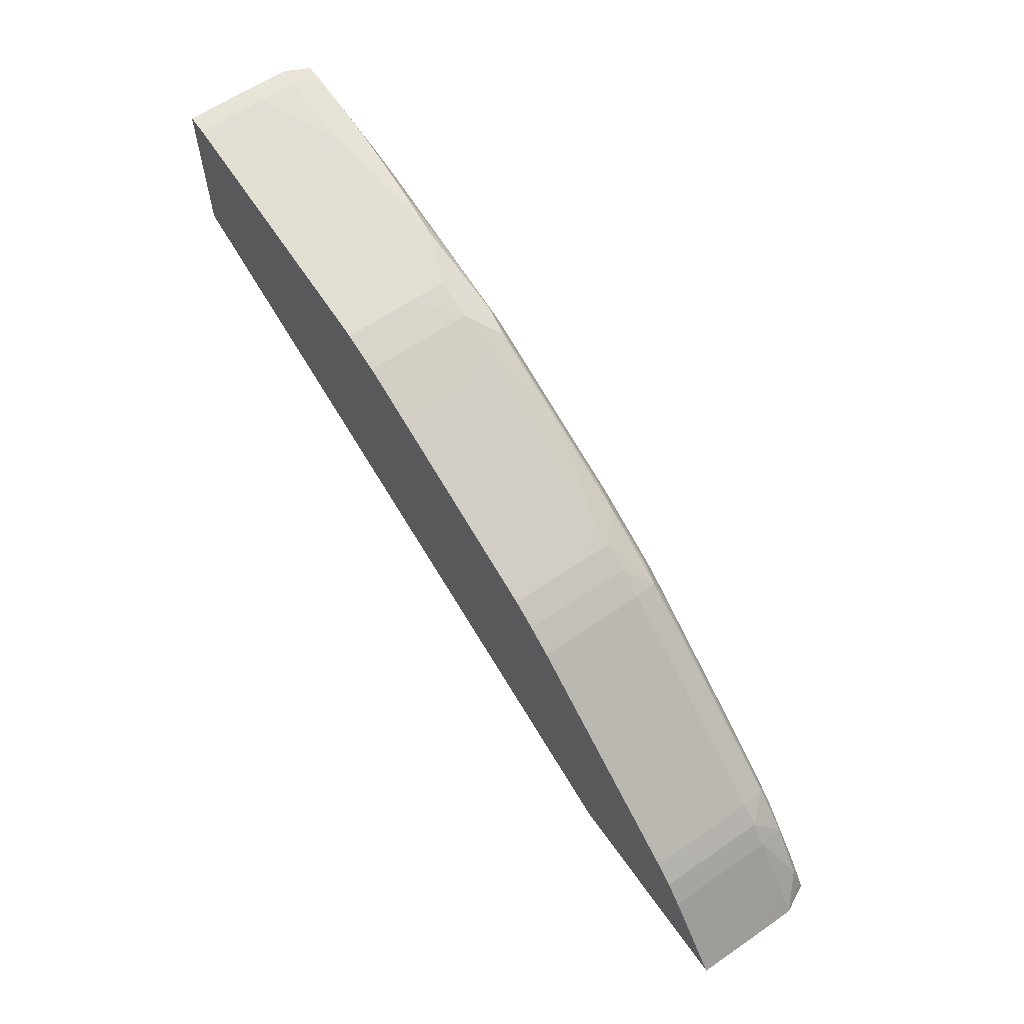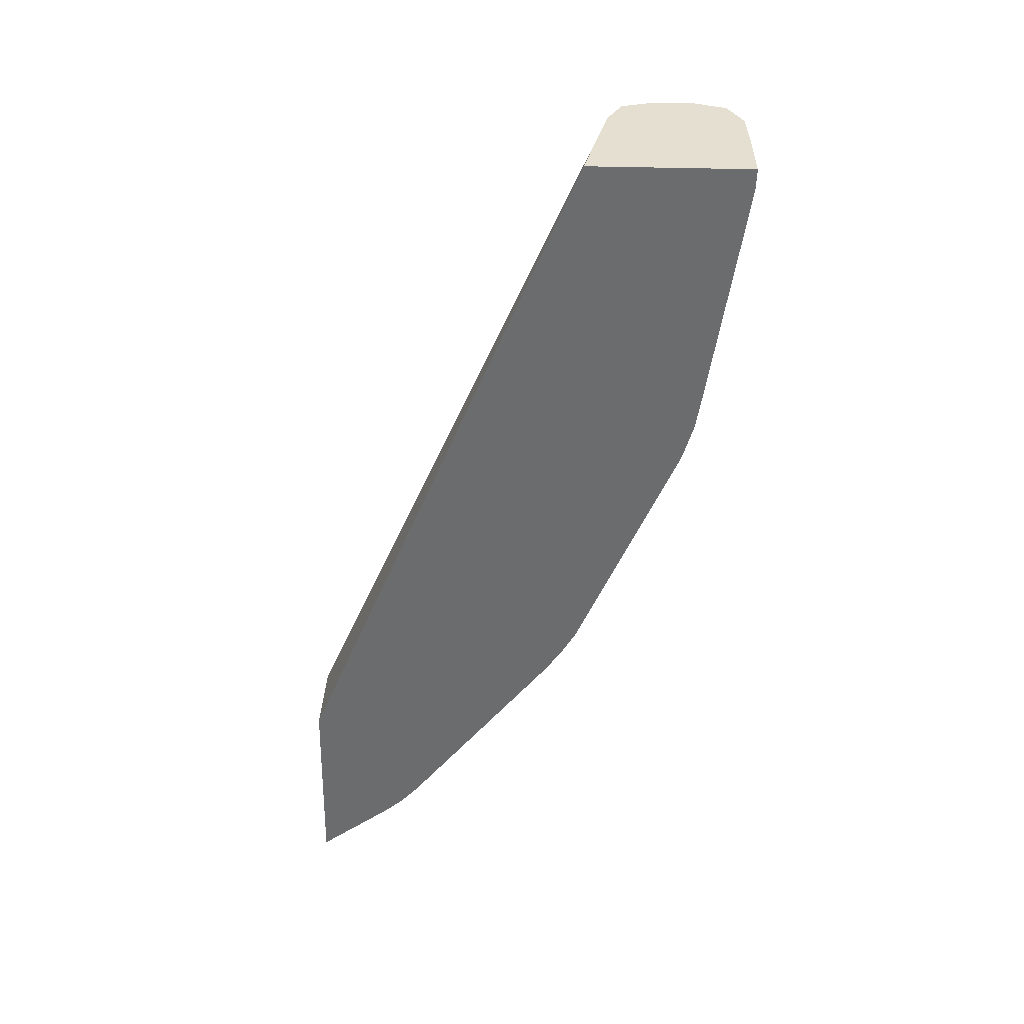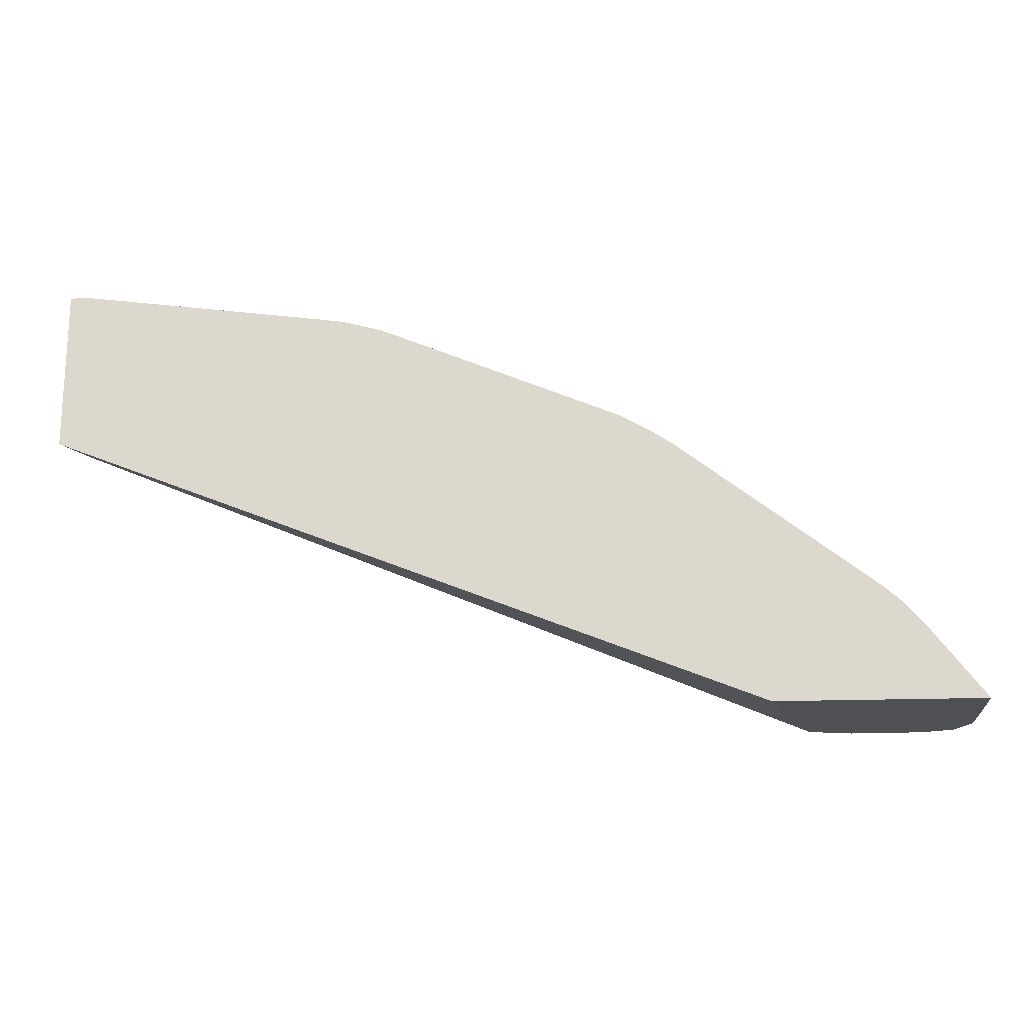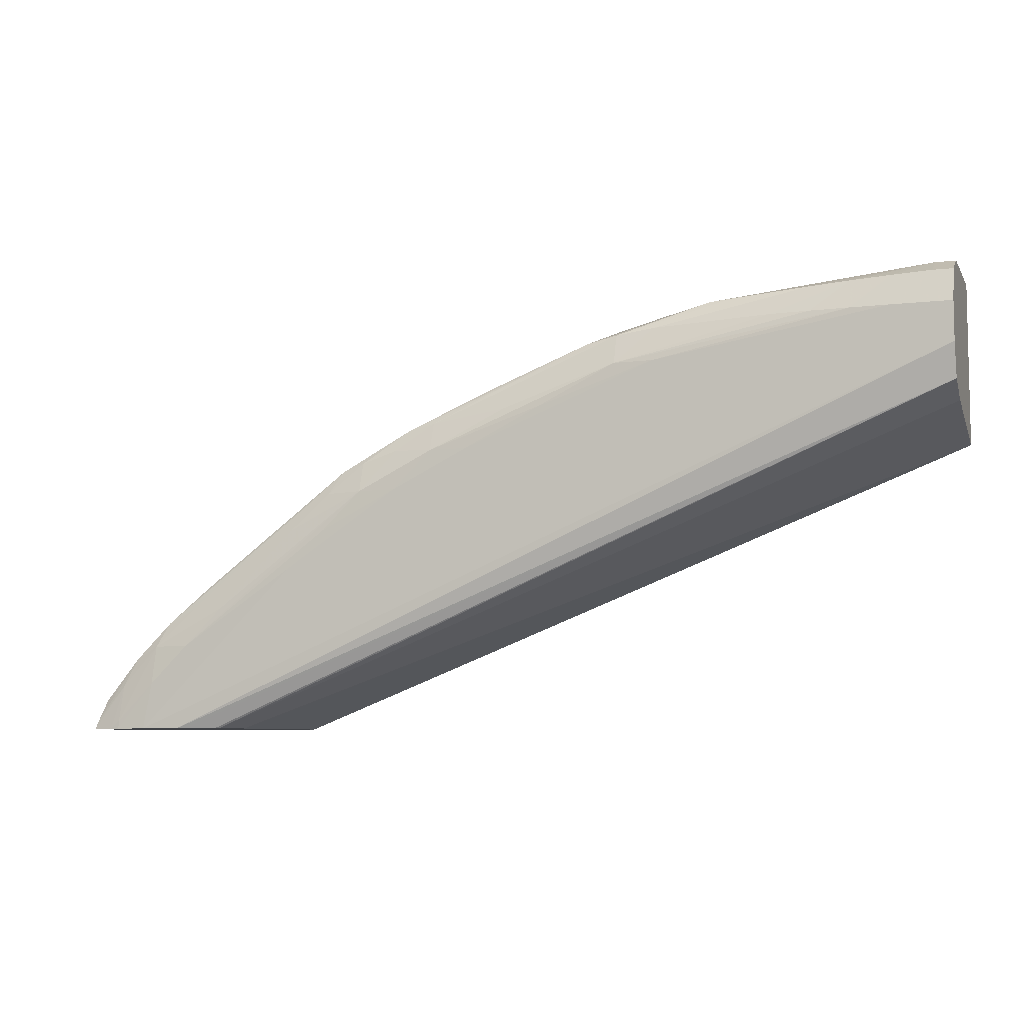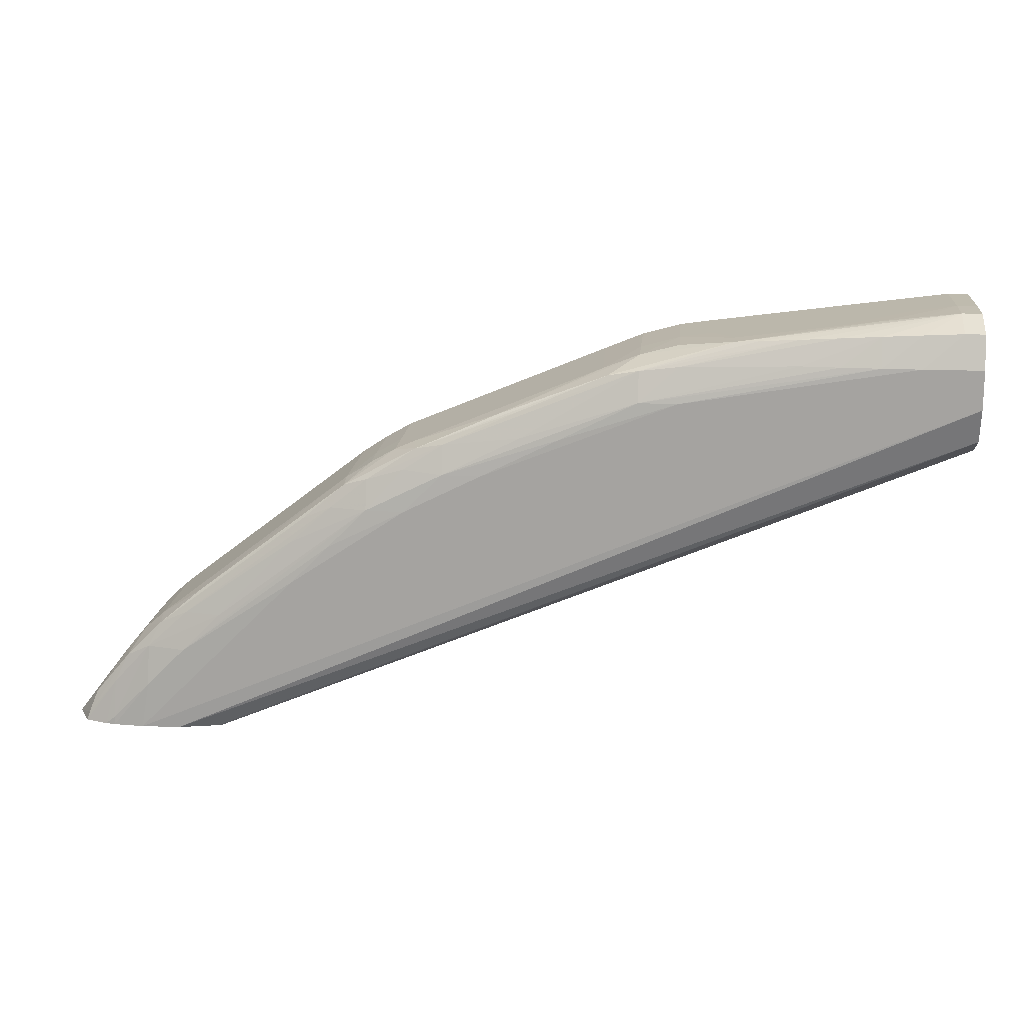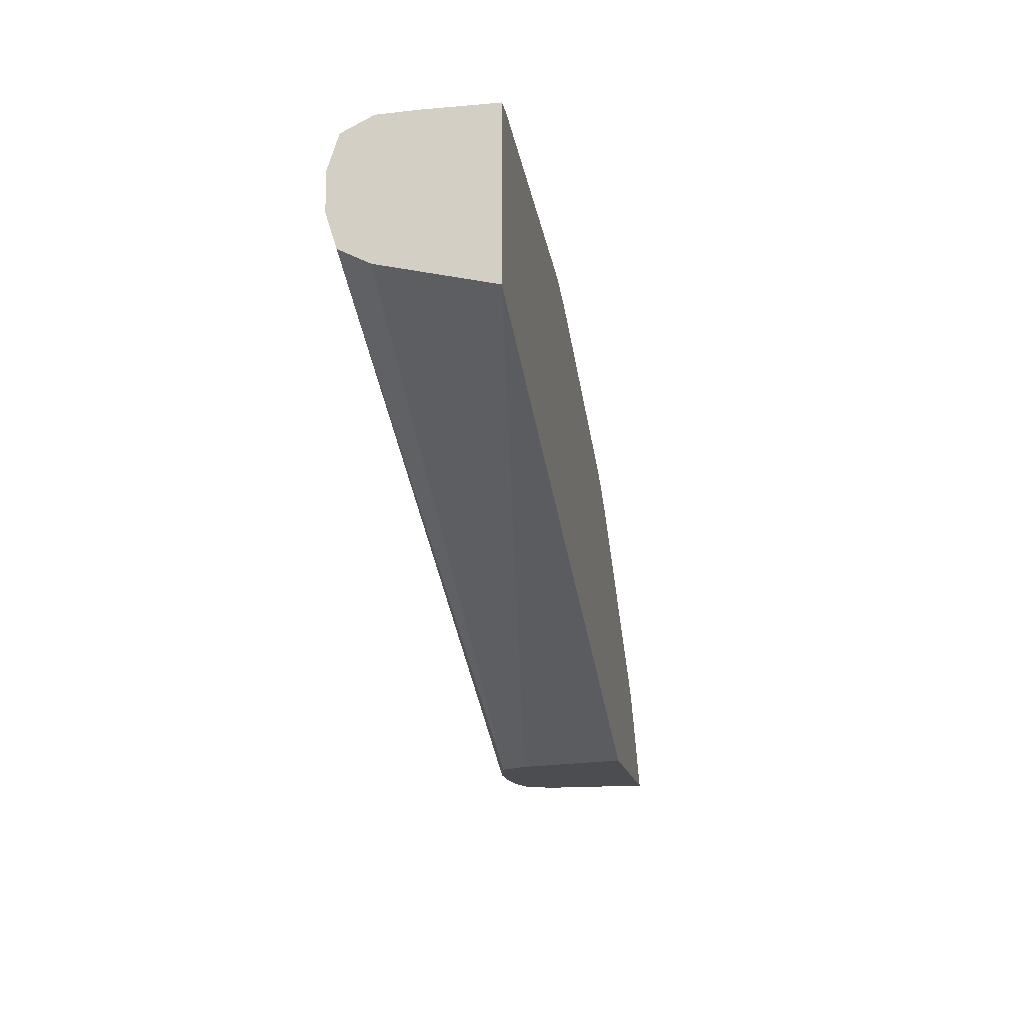
<metadata>
{"format":"obj","ext":"obj","renderer":"f3d","projection":"perspective","resolution":1024,"background":"white","views":[{"elev":62.2,"azim":55.1,"up":"+Z"},{"elev":-53.6,"azim":-91.1,"up":"+Y"},{"elev":-18.9,"azim":3.9,"up":"+Z"},{"elev":-7.1,"azim":-161.8,"up":"+Z"},{"elev":15.9,"azim":-174.6,"up":"+Z"},{"elev":-16.0,"azim":-79.7,"up":"+Z"}]}
</metadata>
<code>
v 0.262 0.6646 0.2747
v 0.2729 0.7049 0.2747
v 0.3378 0.6646 0.2747
v -7.968e-05 0.6646 0.3779
v 0.2732 0.7059 0.2747
v 0.3378 0.6907 0.2747
v 0.3233 0.6646 0.2936
v -7.968e-05 0.6646 0.438
v -7.968e-05 0.7049 0.3877
v 0.2789 0.7156 0.2747
v 0.3378 0.6962 0.2747
v 0.3355 0.7049 0.2777
v 0.3288 0.7049 0.2865
v 0.3233 0.7049 0.2936
v 0.3174 0.6646 0.3012
v -7.968e-05 0.6907 0.438
v 0.007131 0.6646 0.438
v -7.968e-05 0.7159 0.3934
v 0.2804 0.7162 0.2747
v 0.3377 0.7049 0.2747
v 0.3284 0.713 0.2859
v 0.3162 0.7049 0.3028
v 0.3162 0.6646 0.3028
v -7.968e-05 0.7049 0.4376
v 0.007131 0.6907 0.438
v 0.007131 0.7049 0.4376
v 0.009612 0.6646 0.4377
v -7.968e-05 0.7199 0.4058
v 0.2949 0.7195 0.2747
v 0.2919 0.7188 0.2747
v 0.3325 0.7152 0.2747
v 0.3314 0.7147 0.2777
v 0.3152 0.714 0.3016
v 0.3099 0.7049 0.31
v 0.311 0.6646 0.3087
v -7.968e-05 0.7159 0.4322
v 0.02139 0.6907 0.4362
v 0.03561 0.7049 0.4343
v 0.02139 0.7049 0.436
v 0.08688 0.7123 0.4274
v 0.07834 0.7131 0.428
v 0.06409 0.7143 0.4289
v 0.04986 0.7151 0.4298
v 0.03561 0.7157 0.4307
v 0.02139 0.7159 0.4315
v 0.007131 0.7159 0.4322
v 0.02139 0.6646 0.4362
v -7.968e-05 0.7199 0.4201
v 0.3091 0.7199 0.2747
v 0.3239 0.7182 0.2747
v 0.3202 0.7154 0.2912
v 0.3062 0.7159 0.3063
v 0.3015 0.714 0.3153
v 0.3099 0.6646 0.31
v 0.3028 0.7049 0.3162
v 0.3041 0.6646 0.3151
v 0.02383 0.6646 0.4359
v 0.03809 0.6646 0.434
v 0.04986 0.7049 0.4325
v 0.08757 0.7049 0.4275
v 0.1068 0.7049 0.4245
v 0.1211 0.7049 0.4207
v 0.1323 0.714 0.4147
v 0.1211 0.7154 0.4168
v 0.06409 0.7049 0.4306
v 0.1068 0.7159 0.4185
v 0.06409 0.7182 0.4201
v 0.04986 0.719 0.4201
v 0.03561 0.7196 0.4201
v 0.02139 0.7199 0.4201
v 0.3062 0.7199 0.2777
v 0.2919 0.7194 0.3062
v 0.3062 0.7193 0.2919
v 0.3204 0.7189 0.2747
v 0.3204 0.7187 0.2777
v 0.2777 0.7187 0.3204
v 0.2912 0.7154 0.3202
v 0.2859 0.713 0.3284
v 0.245 0.7142 0.3583
v 0.2294 0.7133 0.3714
v 0.2936 0.7049 0.3234
v 0.2952 0.6646 0.3221
v 0.3028 0.6646 0.3162
v 0.05231 0.6646 0.4321
v 0.09468 0.6907 0.4266
v 0.1068 0.6907 0.4248
v 0.1211 0.6907 0.4209
v 0.1343 0.7049 0.4155
v 0.1721 0.7128 0.3993
v 0.2026 0.7137 0.3858
v 0.1638 0.7144 0.401
v 0.1638 0.7184 0.3916
v 0.1211 0.7194 0.4058
v 0.1922 0.7152 0.3879
v 0.1068 0.7199 0.4058
v 0.2777 0.7199 0.3062
v 0.2634 0.7199 0.3204
v 0.2492 0.7199 0.3347
v 0.235 0.7195 0.3489
v 0.2207 0.7189 0.3631
v 0.2495 0.7164 0.3495
v 0.2345 0.7157 0.3631
v 0.2865 0.7049 0.3288
v 0.2301 0.7049 0.372
v 0.2207 0.715 0.374
v 0.2113 0.7049 0.3834
v 0.2207 0.7049 0.378
v 0.2777 0.6646 0.3356
v 0.2777 0.6907 0.3356
v 0.09468 0.6646 0.4266
v 0.1093 0.6646 0.4242
v 0.1068 0.6646 0.4248
v 0.1211 0.6646 0.4209
v 0.1234 0.6646 0.42
v 0.1355 0.6646 0.415
v 0.1414 0.6907 0.4125
v 0.1638 0.7049 0.4033
v 0.1728 0.7049 0.3995
v 0.2042 0.7049 0.3865
v 0.1922 0.7191 0.3774
v 0.1496 0.7197 0.3916
v 0.207 0.7161 0.3783
v 0.178 0.7199 0.3774
v 0.2065 0.7199 0.3631
v 0.2207 0.6907 0.3782
v 0.2224 0.6646 0.3771
v 0.2301 0.6646 0.372
v 0.2553 0.6646 0.3528
v 0.2113 0.6907 0.3836
v 0.1414 0.6646 0.4125
v 0.213 0.6646 0.3826
v 0.2207 0.6646 0.3782
v 0.2113 0.6646 0.3836
f 1 2 5
f 1 5 10
f 1 10 19
f 1 19 30
f 1 30 29
f 1 29 49
f 1 49 74
f 1 74 50
f 1 50 31
f 1 31 20
f 1 20 11
f 1 11 6
f 1 6 3
f 1 3 7
f 1 7 15
f 1 15 23
f 1 23 35
f 1 35 54
f 1 54 56
f 1 56 83
f 1 83 82
f 1 82 108
f 1 108 128
f 1 128 127
f 1 127 126
f 1 126 132
f 1 132 131
f 1 131 133
f 1 133 130
f 1 130 115
f 1 115 114
f 1 114 113
f 1 113 111
f 1 111 112
f 1 112 110
f 1 110 84
f 1 84 58
f 1 58 57
f 1 57 47
f 1 47 27
f 1 27 17
f 1 17 8
f 1 8 4
f 1 4 2
f 2 4 5
f 3 6 14
f 3 14 7
f 4 8 16
f 4 16 24
f 4 24 36
f 4 36 48
f 4 48 28
f 4 28 18
f 4 18 9
f 4 9 5
f 5 9 10
f 6 11 12
f 6 12 13
f 6 13 14
f 7 14 15
f 8 17 25
f 8 25 16
f 9 18 10
f 10 18 19
f 11 20 12
f 12 20 21
f 12 21 13
f 13 21 14
f 14 21 22
f 14 22 15
f 15 22 23
f 16 25 26
f 16 26 24
f 17 27 25
f 18 28 29
f 18 29 30
f 18 30 19
f 20 31 32
f 20 32 21
f 21 32 33
f 21 33 22
f 22 33 34
f 22 34 35
f 22 35 23
f 24 26 46
f 24 46 36
f 25 27 37
f 25 37 38
f 25 38 39
f 25 39 26
f 26 39 40
f 26 40 41
f 26 41 42
f 26 42 43
f 26 43 44
f 26 44 45
f 26 45 46
f 27 47 37
f 28 48 70
f 28 70 95
f 28 95 123
f 28 123 124
f 28 124 98
f 28 98 97
f 28 97 96
f 28 96 71
f 28 71 49
f 28 49 29
f 31 50 51
f 31 51 32
f 32 51 33
f 33 51 52
f 33 52 53
f 33 53 34
f 34 54 35
f 34 53 55
f 34 55 56
f 34 56 54
f 36 46 70
f 36 70 48
f 37 47 57
f 37 57 58
f 37 58 59
f 37 59 38
f 38 59 40
f 38 40 39
f 40 60 61
f 40 61 62
f 40 62 63
f 40 63 64
f 40 64 41
f 40 59 65
f 40 65 60
f 41 64 42
f 42 64 66
f 42 66 43
f 43 66 44
f 44 66 67
f 44 67 68
f 44 68 69
f 44 69 45
f 45 69 46
f 46 69 70
f 49 71 72
f 49 72 73
f 49 73 74
f 50 74 75
f 50 75 51
f 51 75 52
f 52 73 72
f 52 72 76
f 52 76 77
f 52 77 53
f 52 75 73
f 53 78 55
f 53 77 79
f 53 79 80
f 53 80 78
f 55 78 81
f 55 81 82
f 55 82 83
f 55 83 56
f 58 84 65
f 58 65 59
f 60 85 86
f 60 86 61
f 60 65 85
f 61 86 62
f 62 86 87
f 62 87 88
f 62 88 89
f 62 89 63
f 63 89 90
f 63 90 91
f 63 91 64
f 64 92 93
f 64 93 66
f 64 91 94
f 64 94 92
f 65 84 85
f 66 93 67
f 67 93 68
f 68 93 69
f 69 93 95
f 69 95 70
f 71 96 72
f 72 96 97
f 72 97 98
f 72 98 99
f 72 99 100
f 72 100 76
f 73 75 74
f 76 100 101
f 76 101 77
f 77 101 102
f 77 102 79
f 78 103 81
f 78 80 104
f 78 104 103
f 79 102 80
f 80 102 105
f 80 105 90
f 80 90 106
f 80 106 107
f 80 107 104
f 81 103 82
f 82 103 109
f 82 109 108
f 84 110 85
f 85 110 112
f 85 112 86
f 86 111 87
f 86 112 111
f 87 111 113
f 87 113 114
f 87 114 88
f 88 114 115
f 88 115 116
f 88 116 117
f 88 117 89
f 89 117 118
f 89 118 119
f 89 119 90
f 90 119 106
f 90 105 94
f 90 94 91
f 92 94 120
f 92 120 93
f 93 120 121
f 93 121 95
f 94 105 122
f 94 122 120
f 95 121 123
f 98 124 99
f 99 124 100
f 100 124 120
f 100 120 122
f 100 122 105
f 100 105 102
f 100 102 101
f 103 104 109
f 104 107 125
f 104 125 126
f 104 126 127
f 104 127 128
f 104 128 109
f 106 119 129
f 106 129 125
f 106 125 107
f 108 109 128
f 115 130 116
f 116 118 117
f 116 130 133
f 116 133 129
f 116 129 118
f 118 129 119
f 120 124 123
f 120 123 121
f 125 129 131
f 125 131 132
f 125 132 126
f 129 133 131

</code>
